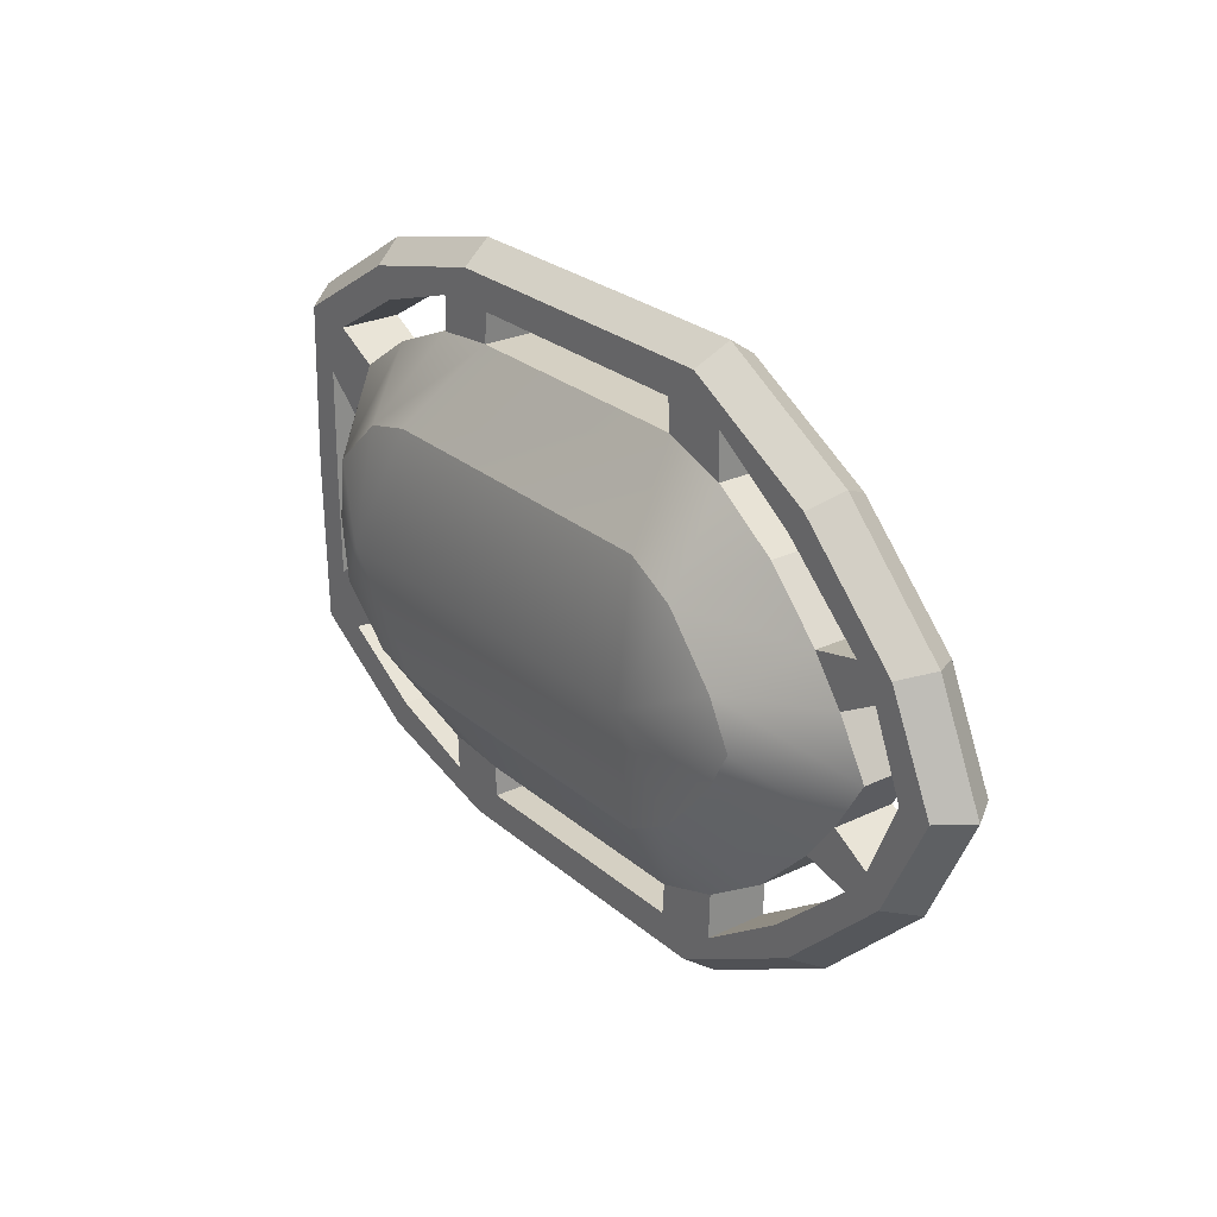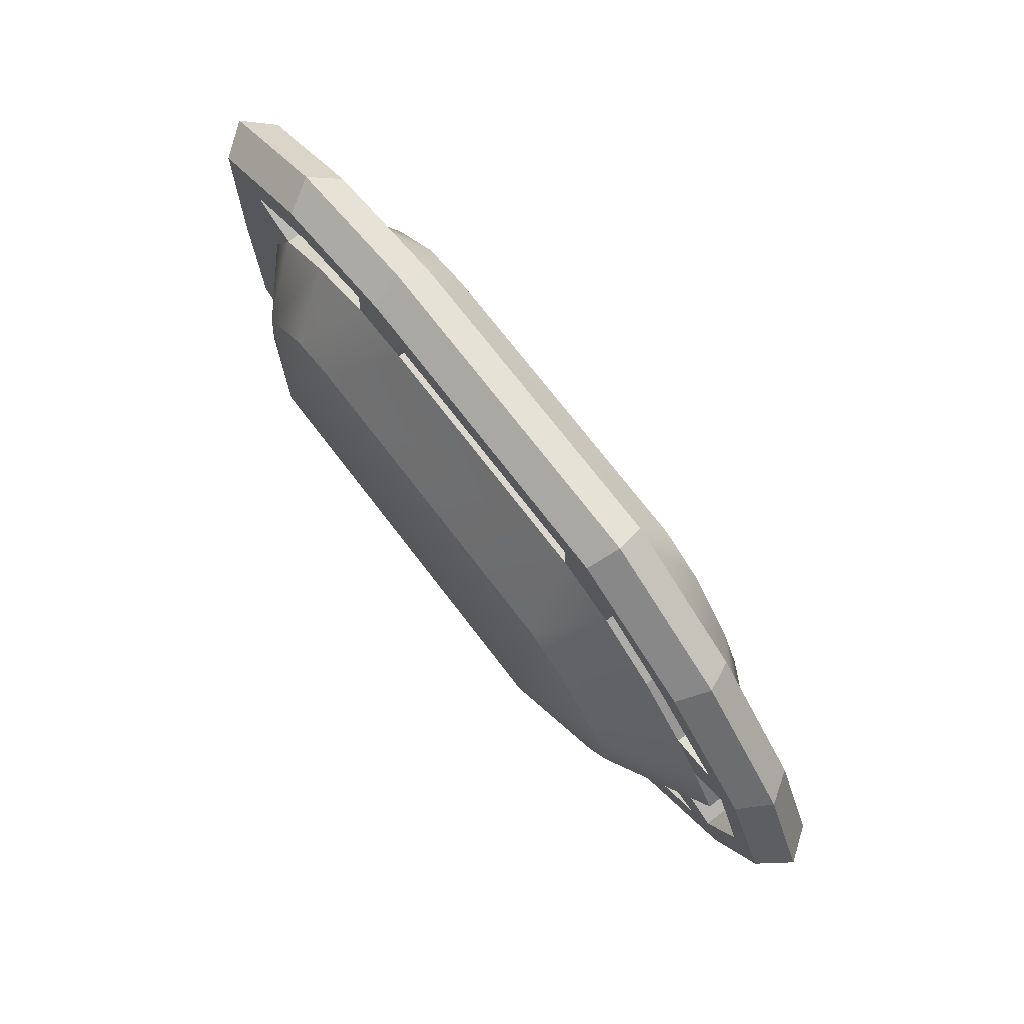
<metadata>
{"format":"obj","ext":"obj","renderer":"f3d","projection":"perspective","resolution":1024,"background":"white","views":[{"elev":26.1,"azim":-127.1,"up":"+Z"},{"elev":72.8,"azim":-127.5,"up":"+Z"}]}
</metadata>
<code>
g dylan_float
v -0.9826 -0.1833 0.2891
v -1.079 -0.1833 0.1615
v -1.199 -0.1833 0.2302
v -1.249 -0.1833 0.3145
v -1.128 -0.1833 0.3227
v -0.8741 -0.1833 0.5532
v -1.4 -0.1833 3.695e-05
v -0.9235 -0.1833 0.6294
v -1.297 -0.1833 3.695e-05
v -0.6062 -0.1833 0.7365
v -1.249 -0.1833 -0.3145
v -1.199 -0.1833 -0.2301
v -0.5037 -0.1833 0.8601
v -0.9826 -0.1833 -0.289
v -1.079 -0.1833 -0.1614
v -1.128 -0.1833 -0.3226
v -0.9235 -0.1833 -0.6293
v -0.8741 -0.1833 -0.5531
v -0.5037 -0.1833 -0.86
v -0.6062 -0.1833 -0.7364
v -0.4067 -0.1833 -0.76
v 0.4892 -0.1833 -0.86
v -0.4125 -0.1833 -0.6644
v -0.6102 -0.1833 -0.5969
v 0.3922 -0.1833 -0.76
v 0.5918 -0.1833 -0.7539
v 0.3981 -0.1833 -0.6644
v 0.5957 -0.1833 -0.6464
v 0.9359 -0.1833 -0.7493
v 0.8865 -0.1833 -0.6586
v 1.32 -0.1833 -0.5188
v 1.156 -0.1833 -0.4981
v 1.227 -0.1833 -0.3367
v 1.01 -0.1833 -0.4229
v 1.107 -0.1833 -0.2362
v 1.333 -0.1833 4.244e-05
v 1.23 -0.1833 3.695e-05
v 1.32 -0.1833 0.5187
v 1.227 -0.1833 0.3367
v 1.01 -0.1833 0.423
v 1.107 -0.1833 0.2363
v 1.156 -0.1833 0.4981
v 0.9359 -0.1833 0.7492
v 0.8865 -0.1833 0.6584
v 0.4892 -0.1833 0.8598
v 0.5918 -0.1833 0.7537
v 0.3922 -0.1833 0.7598
v 0.3981 -0.1833 0.6645
v 0.5957 -0.1833 0.6465
v -0.4067 -0.1833 0.76
v -0.4125 -0.1833 0.6645
v -0.6102 -0.1833 0.597
v -0.6062 0.008867 0.7365
v -0.6102 0.008867 0.597
v -0.4125 0.008867 0.6645
v -0.4067 0.008867 0.76
v -0.5037 0.008867 0.8601
v 0.3922 0.008867 0.7598
v -0.9235 0.008867 0.6294
v -0.8741 0.008867 0.5532
v -1.249 0.008867 0.3145
v -1.128 0.008867 0.3227
v -0.9826 0.008867 0.2891
v 0.4892 0.008867 0.8598
v -1.199 0.008867 0.2302
v -1.079 0.008867 0.1615
v -1.4 0.008867 3.695e-05
v -1.297 0.008867 3.695e-05
v -1.249 0.008867 -0.3145
v -1.199 0.008867 -0.2301
v -0.9826 0.008867 -0.289
v -1.079 0.008867 -0.1614
v -1.128 0.008867 -0.3226
v -0.9235 0.008867 -0.6293
v -0.8741 0.008867 -0.5531
v -0.5037 0.008867 -0.86
v -0.6062 0.008867 -0.7364
v -0.4067 0.008867 -0.76
v 0.4892 0.008867 -0.86
v -0.4125 0.008867 -0.6644
v -0.6102 0.008867 -0.5969
v 0.3922 0.008867 -0.76
v 0.5918 0.008867 -0.7539
v 0.3981 0.008867 -0.6644
v 0.5957 0.008867 -0.6464
v 0.9359 0.008867 -0.7493
v 0.8865 0.008867 -0.6586
v 1.32 0.008867 -0.5188
v 1.156 0.008867 -0.4981
v 1.227 0.008867 -0.3367
v 1.01 0.008867 -0.4229
v 1.107 0.008867 -0.2362
v 1.333 0.008867 4.244e-05
v 1.23 0.008867 3.695e-05
v 1.32 0.008867 0.5187
v 1.227 0.008867 0.3367
v 1.01 0.008867 0.423
v 1.107 0.008867 0.2363
v 1.156 0.008867 0.4981
v 0.9359 0.008867 0.7492
v 0.8865 0.008867 0.6584
v 0.5918 0.008867 0.7537
v 0.3981 0.008867 0.6645
v 0.5957 0.008867 0.6465
v -0.5273 -0.08724 0.9229
v -0.5037 0.008867 0.8601
v 0.4892 0.008867 0.8598
v 0.5154 -0.08724 0.9226
v 0.5154 -0.08724 0.9226
v 0.4892 0.008867 0.8598
v 0.9359 0.008867 0.7492
v 0.9845 -0.08724 0.8039
v 0.9845 -0.08724 0.8039
v 0.9359 0.008867 0.7492
v 1.32 0.008867 0.5187
v 1.388 -0.08724 0.5567
v 1.388 -0.08724 0.5567
v 1.32 0.008867 0.5187
v 1.333 0.008867 4.244e-05
v 1.402 -0.08724 4.244e-05
v 1.32 0.008867 -0.5188
v 1.388 -0.08724 -0.5567
v 1.388 -0.08724 -0.5567
v 1.32 0.008867 -0.5188
v 0.9359 0.008867 -0.7493
v 0.9845 -0.08724 -0.8041
v 0.9845 -0.08724 -0.8041
v 0.9359 0.008867 -0.7493
v 0.4892 0.008867 -0.86
v 0.5154 -0.08724 -0.9228
v 0.5154 -0.08724 -0.9228
v 0.4892 0.008867 -0.86
v -0.5037 0.008867 -0.86
v -0.5273 -0.08724 -0.9228
v -0.5273 -0.08724 -0.9228
v -0.5037 0.008867 -0.86
v -0.9235 0.008867 -0.6293
v -0.9681 -0.08724 -0.6753
v -0.9681 -0.08724 -0.6753
v -0.9235 0.008867 -0.6293
v -1.249 0.008867 -0.3145
v -1.31 -0.08724 -0.3375
v -1.31 -0.08724 -0.3375
v -1.249 0.008867 -0.3145
v -1.4 0.008867 3.695e-05
v -1.468 -0.08724 3.695e-05
v -1.468 -0.08724 3.695e-05
v -1.4 0.008867 3.695e-05
v -1.249 0.008867 0.3145
v -1.31 -0.08724 0.3375
v -1.31 -0.08724 0.3375
v -1.249 0.008867 0.3145
v -0.9235 0.008867 0.6294
v -0.9681 -0.08724 0.6754
v -0.9681 -0.08724 0.6754
v -0.9235 0.008867 0.6294
v -0.5037 0.008867 0.8601
v -0.5273 -0.08724 0.9229
v 1.01 -0.1833 -0.4229
v 1.01 0.008867 -0.4229
v 0.8239 0.008867 -0.5513
v 0.8239 -0.1833 -0.5513
v 0.8239 -0.1833 -0.5513
v 0.8239 0.008867 -0.5513
v 0.5957 0.008867 -0.6464
v 0.5957 -0.1833 -0.6464
v 0.5957 -0.1833 -0.6464
v 0.5957 0.008867 -0.6464
v 0.5918 0.008867 -0.7539
v 0.5918 -0.1833 -0.7539
v 0.5918 -0.1833 -0.7539
v 0.5918 0.008867 -0.7539
v 0.8865 0.008867 -0.6586
v 0.8865 -0.1833 -0.6586
v 0.8865 -0.1833 -0.6586
v 0.8865 0.008867 -0.6586
v 1.156 0.008867 -0.4981
v 1.156 -0.1833 -0.4981
v 1.156 -0.1833 -0.4981
v 1.156 0.008867 -0.4981
v 1.01 0.008867 -0.4229
v 1.01 -0.1833 -0.4229
v 0.3981 -0.1833 -0.6644
v 0.3981 0.008867 -0.6644
v -0.4125 0.008867 -0.6644
v -0.4125 -0.1833 -0.6644
v -0.4125 -0.1833 -0.6644
v -0.4125 0.008867 -0.6644
v -0.4067 0.008867 -0.76
v -0.4067 -0.1833 -0.76
v -0.4067 -0.1833 -0.76
v -0.4067 0.008867 -0.76
v 0.3922 0.008867 -0.76
v 0.3922 -0.1833 -0.76
v 0.3922 -0.1833 -0.76
v 0.3922 0.008867 -0.76
v 0.3981 0.008867 -0.6644
v 0.3981 -0.1833 -0.6644
v -0.9826 -0.1833 -0.289
v -0.9826 0.008867 -0.289
v -1.128 0.008867 -0.3226
v -1.128 -0.1833 -0.3226
v -1.128 -0.1833 -0.3226
v -1.128 0.008867 -0.3226
v -0.8741 0.008867 -0.5531
v -0.8741 -0.1833 -0.5531
v -0.8741 -0.1833 -0.5531
v -0.8741 0.008867 -0.5531
v -0.6062 0.008867 -0.7364
v -0.6062 -0.1833 -0.7364
v -0.6062 -0.1833 -0.7364
v -0.6062 0.008867 -0.7364
v -0.6102 0.008867 -0.5969
v -0.6102 -0.1833 -0.5969
v -0.6102 -0.1833 -0.5969
v -0.6102 0.008867 -0.5969
v -0.8115 0.008867 -0.463
v -0.8115 -0.1833 -0.463
v -0.8115 -0.1833 -0.463
v -0.8115 0.008867 -0.463
v -0.9826 0.008867 -0.289
v -0.9826 -0.1833 -0.289
v -1.297 -0.1833 3.695e-05
v -1.297 0.008867 3.695e-05
v -1.199 0.008867 -0.2301
v -1.199 -0.1833 -0.2301
v -1.199 -0.1833 -0.2301
v -1.199 0.008867 -0.2301
v -1.079 0.008867 -0.1614
v -1.079 -0.1833 -0.1614
v -1.079 -0.1833 -0.1614
v -1.079 0.008867 -0.1614
v -1.176 0.008867 3.695e-05
v -1.176 -0.1833 3.695e-05
v -1.176 -0.1833 3.695e-05
v -1.176 0.008867 3.695e-05
v -1.079 0.008867 0.1615
v -1.079 -0.1833 0.1615
v -1.079 -0.1833 0.1615
v -1.079 0.008867 0.1615
v -1.199 0.008867 0.2302
v -1.199 -0.1833 0.2302
v -1.199 -0.1833 0.2302
v -1.199 0.008867 0.2302
v -1.297 0.008867 3.695e-05
v -1.297 -0.1833 3.695e-05
v -0.9826 -0.1833 0.2891
v -0.9826 0.008867 0.2891
v -0.8115 0.008867 0.4631
v -0.8115 -0.1833 0.4631
v -0.8115 -0.1833 0.4631
v -0.8115 0.008867 0.4631
v -0.6102 0.008867 0.597
v -0.6102 -0.1833 0.597
v -0.6102 -0.1833 0.597
v -0.6102 0.008867 0.597
v -0.6062 0.008867 0.7365
v -0.6062 -0.1833 0.7365
v -0.6062 -0.1833 0.7365
v -0.6062 0.008867 0.7365
v -0.8741 0.008867 0.5532
v -0.8741 -0.1833 0.5532
v -0.8741 -0.1833 0.5532
v -0.8741 0.008867 0.5532
v -1.128 0.008867 0.3227
v -1.128 -0.1833 0.3227
v -1.128 -0.1833 0.3227
v -1.128 0.008867 0.3227
v -0.9826 0.008867 0.2891
v -0.9826 -0.1833 0.2891
v -0.4125 -0.1833 0.6645
v -0.4125 0.008867 0.6645
v 0.3981 0.008867 0.6645
v 0.3981 -0.1833 0.6645
v 0.3981 -0.1833 0.6645
v 0.3981 0.008867 0.6645
v 0.3922 0.008867 0.7598
v 0.3922 -0.1833 0.7598
v 0.3922 -0.1833 0.7598
v 0.3922 0.008867 0.7598
v -0.4067 0.008867 0.76
v -0.4067 -0.1833 0.76
v -0.4067 -0.1833 0.76
v -0.4067 0.008867 0.76
v -0.4125 0.008867 0.6645
v -0.4125 -0.1833 0.6645
v 1.01 -0.1833 0.423
v 1.01 0.008867 0.423
v 1.156 0.008867 0.4981
v 1.156 -0.1833 0.4981
v 1.156 -0.1833 0.4981
v 1.156 0.008867 0.4981
v 0.8865 0.008867 0.6584
v 0.8865 -0.1833 0.6584
v 0.8865 -0.1833 0.6584
v 0.8865 0.008867 0.6584
v 0.5918 0.008867 0.7537
v 0.5918 -0.1833 0.7537
v 0.5918 -0.1833 0.7537
v 0.5918 0.008867 0.7537
v 0.5957 0.008867 0.6465
v 0.5957 -0.1833 0.6465
v 0.5957 -0.1833 0.6465
v 0.5957 0.008867 0.6465
v 0.8239 0.008867 0.5513
v 0.8239 -0.1833 0.5513
v 0.8239 -0.1833 0.5513
v 0.8239 0.008867 0.5513
v 1.01 0.008867 0.423
v 1.01 -0.1833 0.423
v 1.109 -0.1833 4.244e-05
v 1.107 0.008867 -0.2362
v 1.107 -0.1833 -0.2362
v 1.109 0.008867 4.244e-05
v 1.107 -0.1833 0.2363
v 1.107 0.008867 0.2363
v 1.107 -0.1833 -0.2362
v 1.107 0.008867 -0.2362
v 1.227 0.008867 -0.3367
v 1.227 -0.1833 -0.3367
v 1.227 -0.1833 -0.3367
v 1.227 0.008867 -0.3367
v 1.23 0.008867 3.695e-05
v 1.23 -0.1833 3.695e-05
v 1.227 0.008867 0.3367
v 1.227 -0.1833 0.3367
v 1.227 -0.1833 0.3367
v 1.227 0.008867 0.3367
v 1.107 0.008867 0.2363
v 1.107 -0.1833 0.2363
v -0.5037 -0.1833 0.8601
v -0.5273 -0.08724 0.9229
v 0.5154 -0.08724 0.9226
v 0.4892 -0.1833 0.8598
v 0.4892 -0.1833 0.8598
v 0.5154 -0.08724 0.9226
v 0.9845 -0.08724 0.8039
v 0.9359 -0.1833 0.7492
v 0.9359 -0.1833 0.7492
v 0.9845 -0.08724 0.8039
v 1.388 -0.08724 0.5567
v 1.32 -0.1833 0.5187
v 1.32 -0.1833 0.5187
v 1.388 -0.08724 0.5567
v 1.402 -0.08724 4.244e-05
v 1.333 -0.1833 4.244e-05
v 1.388 -0.08724 -0.5567
v 1.32 -0.1833 -0.5188
v 1.32 -0.1833 -0.5188
v 1.388 -0.08724 -0.5567
v 0.9845 -0.08724 -0.8041
v 0.9359 -0.1833 -0.7493
v 0.9359 -0.1833 -0.7493
v 0.9845 -0.08724 -0.8041
v 0.5154 -0.08724 -0.9228
v 0.4892 -0.1833 -0.86
v 0.4892 -0.1833 -0.86
v 0.5154 -0.08724 -0.9228
v -0.5273 -0.08724 -0.9228
v -0.5037 -0.1833 -0.86
v -0.5037 -0.1833 -0.86
v -0.5273 -0.08724 -0.9228
v -0.9681 -0.08724 -0.6753
v -0.9235 -0.1833 -0.6293
v -0.9235 -0.1833 -0.6293
v -0.9681 -0.08724 -0.6753
v -1.31 -0.08724 -0.3375
v -1.249 -0.1833 -0.3145
v -1.249 -0.1833 -0.3145
v -1.31 -0.08724 -0.3375
v -1.468 -0.08724 3.695e-05
v -1.4 -0.1833 3.695e-05
v -1.4 -0.1833 3.695e-05
v -1.468 -0.08724 3.695e-05
v -1.31 -0.08724 0.3375
v -1.249 -0.1833 0.3145
v -1.249 -0.1833 0.3145
v -1.31 -0.08724 0.3375
v -0.9681 -0.08724 0.6754
v -0.9235 -0.1833 0.6294
v -0.9235 -0.1833 0.6294
v -0.9681 -0.08724 0.6754
v -0.5273 -0.08724 0.9229
v -0.5037 -0.1833 0.8601
v -0.788 -0.3482 -0.1351
v -1.079 -0.1833 -0.1614
v -1.176 -0.1833 3.695e-05
v -0.9826 -0.1833 -0.289
v -0.8617 -0.3482 3.695e-05
v -1.079 -0.1833 0.1615
v -0.6247 -0.3482 -0.318
v -0.8115 -0.1833 -0.463
v -0.6102 -0.1833 -0.5969
v -0.4726 -0.3482 -0.3986
v -0.4125 -0.1833 -0.6644
v 0.5767 -0.3482 -0.3986
v 0.3981 -0.1833 -0.6644
v -0.788 -0.3482 0.1352
v -0.9826 -0.1833 0.2891
v -0.8115 -0.1833 0.4631
v 0.7357 -0.3482 -0.3593
v 0.5957 -0.1833 -0.6464
v 0.8239 -0.1833 -0.5513
v -0.6247 -0.3482 0.318
v -0.6102 -0.1833 0.597
v -0.4125 -0.1833 0.6645
v -0.4726 -0.3482 0.3987
v 0.3981 -0.1833 0.6645
v 0.5767 -0.3482 0.3987
v 0.5957 -0.1833 0.6465
v 0.9137 -0.3482 -0.1977
v 1.01 -0.1833 -0.4229
v 1.107 -0.1833 -0.2362
v 0.9393 -0.3482 3.97e-05
v 1.109 -0.1833 4.244e-05
v 0.7357 -0.3482 0.3594
v 0.8239 -0.1833 0.5513
v 1.01 -0.1833 0.423
v 0.9137 -0.3482 0.1978
v 1.107 -0.1833 0.2363
v -0.5125 0.2516 3.695e-05
v -0.788 0.1737 0.1352
v -0.8617 0.1737 3.695e-05
v -0.788 0.1737 -0.1351
v -0.6247 0.1737 0.318
v -0.6247 0.1737 -0.318
v -0.4726 0.1737 -0.3986
v -0.4726 0.1737 0.3987
v 0.7343 0.2516 3.695e-05
v 0.5767 0.1737 0.3987
v 0.5767 0.1737 -0.3986
v 0.7357 0.1737 0.3594
v 0.7357 0.1737 -0.3593
v 0.9137 0.1737 0.1978
v 0.9137 0.1737 -0.1977
v 0.9393 0.1737 3.97e-05
v -0.5125 -0.4261 3.695e-05
v -0.8617 -0.3482 3.695e-05
v -0.788 -0.3482 0.1352
v -0.6247 -0.3482 0.318
v -0.788 -0.3482 -0.1351
v -0.6247 -0.3482 -0.318
v -0.4726 -0.3482 -0.3986
v -0.4726 -0.3482 0.3987
v 0.7343 -0.4261 3.695e-05
v 0.5767 -0.3482 0.3987
v 0.5767 -0.3482 -0.3986
v 0.7357 -0.3482 0.3594
v 0.7357 -0.3482 -0.3593
v 0.9137 -0.3482 0.1978
v 0.9137 -0.3482 -0.1977
v 0.9393 -0.3482 3.97e-05
v -0.788 0.1737 0.1352
v -1.079 0.008867 0.1615
v -1.176 0.008867 3.695e-05
v -0.9826 0.008867 0.2891
v -0.8617 0.1737 3.695e-05
v -1.079 0.008867 -0.1614
v -0.6247 0.1737 0.318
v -0.8115 0.008867 0.4631
v -0.6102 0.008867 0.597
v -0.4726 0.1737 0.3987
v -0.4125 0.008867 0.6645
v 0.5767 0.1737 0.3987
v 0.3981 0.008867 0.6645
v -0.788 0.1737 -0.1351
v -0.9826 0.008867 -0.289
v -0.8115 0.008867 -0.463
v 0.7357 0.1737 0.3594
v 0.5957 0.008867 0.6465
v 0.8239 0.008867 0.5513
v -0.6247 0.1737 -0.318
v -0.6102 0.008867 -0.5969
v -0.4125 0.008867 -0.6644
v -0.4726 0.1737 -0.3986
v 0.3981 0.008867 -0.6644
v 0.5767 0.1737 -0.3986
v 0.5957 0.008867 -0.6464
v 0.9137 0.1737 0.1978
v 1.01 0.008867 0.423
v 1.107 0.008867 0.2363
v 0.9393 0.1737 3.97e-05
v 1.109 0.008867 4.244e-05
v 0.7357 0.1737 -0.3593
v 0.8239 0.008867 -0.5513
v 1.01 0.008867 -0.4229
v 0.9137 0.1737 -0.1977
v 1.107 0.008867 -0.2362
g dylan_float_0
f 3 2 1
f 1 4 3
f 1 5 4
f 5 6 4
f 3 4 7
f 6 8 4
f 9 3 7
f 6 10 8
f 9 7 11
f 12 9 11
f 10 13 8
f 14 12 11
f 14 15 12
f 11 16 14
f 16 11 17
f 18 16 17
f 18 17 19
f 20 18 19
f 20 19 21
f 21 19 22
f 21 23 20
f 23 24 20
f 25 21 22
f 25 22 26
f 26 27 25
f 26 28 27
f 26 22 29
f 30 26 29
f 30 29 31
f 32 30 31
f 32 31 33
f 33 34 32
f 33 35 34
f 33 31 36
f 37 33 36
f 37 36 38
f 39 37 38
f 39 38 40
f 40 41 39
f 38 42 40
f 42 38 43
f 44 42 43
f 44 43 45
f 46 44 45
f 46 45 47
f 47 45 13
f 46 47 48
f 48 49 46
f 50 47 13
f 50 13 10
f 51 50 10
f 10 52 51
f 55 54 53
f 53 56 55
f 53 57 56
f 58 56 57
f 57 53 59
f 53 60 59
f 59 60 61
f 60 62 61
f 61 62 63
f 64 58 57
f 65 61 63
f 63 66 65
f 61 65 67
f 65 68 67
f 67 68 69
f 68 70 69
f 69 70 71
f 70 72 71
f 71 73 69
f 69 73 74
f 73 75 74
f 74 75 76
f 75 77 76
f 78 76 77
f 76 78 79
f 77 80 78
f 77 81 80
f 78 82 79
f 83 79 82
f 82 84 83
f 84 85 83
f 79 83 86
f 83 87 86
f 86 87 88
f 87 89 88
f 90 88 89
f 89 91 90
f 91 92 90
f 88 90 93
f 90 94 93
f 93 94 95
f 94 96 95
f 97 95 96
f 96 98 97
f 97 99 95
f 95 99 100
f 99 101 100
f 100 101 64
f 101 102 64
f 58 64 102
f 103 58 102
f 102 104 103
f 107 106 105
f 108 107 105
f 111 110 109
f 112 111 109
f 115 114 113
f 116 115 113
f 119 118 117
f 120 119 117
f 121 119 120
f 122 121 120
f 125 124 123
f 126 125 123
f 129 128 127
f 130 129 127
f 133 132 131
f 134 133 131
f 137 136 135
f 138 137 135
f 141 140 139
f 142 141 139
f 145 144 143
f 146 145 143
f 149 148 147
f 150 149 147
f 153 152 151
f 154 153 151
f 157 156 155
f 158 157 155
f 161 160 159
f 162 161 159
f 165 164 163
f 166 165 163
f 169 168 167
f 170 169 167
f 173 172 171
f 174 173 171
f 177 176 175
f 178 177 175
f 181 180 179
f 182 181 179
f 185 184 183
f 186 185 183
f 189 188 187
f 190 189 187
f 193 192 191
f 194 193 191
f 197 196 195
f 198 197 195
f 201 200 199
f 202 201 199
f 205 204 203
f 206 205 203
f 209 208 207
f 210 209 207
f 213 212 211
f 214 213 211
f 217 216 215
f 218 217 215
f 221 220 219
f 222 221 219
f 225 224 223
f 226 225 223
f 229 228 227
f 230 229 227
f 233 232 231
f 234 233 231
f 237 236 235
f 238 237 235
f 241 240 239
f 242 241 239
f 245 244 243
f 246 245 243
f 249 248 247
f 250 249 247
f 253 252 251
f 254 253 251
f 257 256 255
f 258 257 255
f 261 260 259
f 262 261 259
f 265 264 263
f 266 265 263
f 269 268 267
f 270 269 267
f 273 272 271
f 274 273 271
f 277 276 275
f 278 277 275
f 281 280 279
f 282 281 279
f 285 284 283
f 286 285 283
f 289 288 287
f 290 289 287
f 293 292 291
f 294 293 291
f 297 296 295
f 298 297 295
f 301 300 299
f 302 301 299
f 305 304 303
f 306 305 303
f 309 308 307
f 310 309 307
f 313 312 311
f 312 314 311
f 311 314 315
f 314 316 315
f 319 318 317
f 320 319 317
f 323 322 321
f 324 323 321
f 325 323 324
f 326 325 324
f 329 328 327
f 330 329 327
f 333 332 331
f 334 333 331
f 337 336 335
f 338 337 335
f 341 340 339
f 342 341 339
f 345 344 343
f 346 345 343
f 347 345 346
f 348 347 346
f 351 350 349
f 352 351 349
f 355 354 353
f 356 355 353
f 359 358 357
f 360 359 357
f 363 362 361
f 364 363 361
f 367 366 365
f 368 367 365
f 371 370 369
f 372 371 369
f 375 374 373
f 376 375 373
f 379 378 377
f 380 379 377
f 383 382 381
f 384 383 381
f 387 386 385
f 386 388 385
f 389 387 385
f 390 387 389
f 385 388 391
f 388 392 391
f 392 393 391
f 391 393 394
f 393 395 394
f 394 395 396
f 395 397 396
f 398 390 389
f 399 390 398
f 400 399 398
f 396 397 401
f 397 402 401
f 402 403 401
f 404 400 398
f 405 400 404
f 406 405 404
f 407 406 404
f 408 406 407
f 409 408 407
f 410 408 409
f 401 403 411
f 403 412 411
f 412 413 411
f 411 413 414
f 413 415 414
f 416 410 409
f 417 410 416
f 418 417 416
f 414 415 419
f 419 418 416
f 415 420 419
f 420 418 419
f 423 422 421
f 424 423 421
f 422 425 421
f 426 424 421
f 427 426 421
f 425 428 421
f 421 428 429
f 428 430 429
f 431 427 421
f 429 431 421
f 430 432 429
f 433 431 429
f 432 434 429
f 435 433 429
f 434 436 429
f 436 435 429
f 439 438 437
f 440 439 437
f 438 441 437
f 441 442 437
f 442 443 437
f 444 440 437
f 444 437 445
f 446 444 445
f 443 447 437
f 447 445 437
f 448 446 445
f 447 449 445
f 450 448 445
f 449 451 445
f 452 450 445
f 451 452 445
f 455 454 453
f 454 456 453
f 457 455 453
f 458 455 457
f 453 456 459
f 456 460 459
f 460 461 459
f 459 461 462
f 461 463 462
f 462 463 464
f 463 465 464
f 466 458 457
f 467 458 466
f 468 467 466
f 464 465 469
f 465 470 469
f 470 471 469
f 472 468 466
f 473 468 472
f 474 473 472
f 475 474 472
f 476 474 475
f 477 476 475
f 478 476 477
f 469 471 479
f 471 480 479
f 480 481 479
f 479 481 482
f 481 483 482
f 484 478 477
f 485 478 484
f 486 485 484
f 482 483 487
f 487 486 484
f 483 488 487
f 488 486 487

</code>
